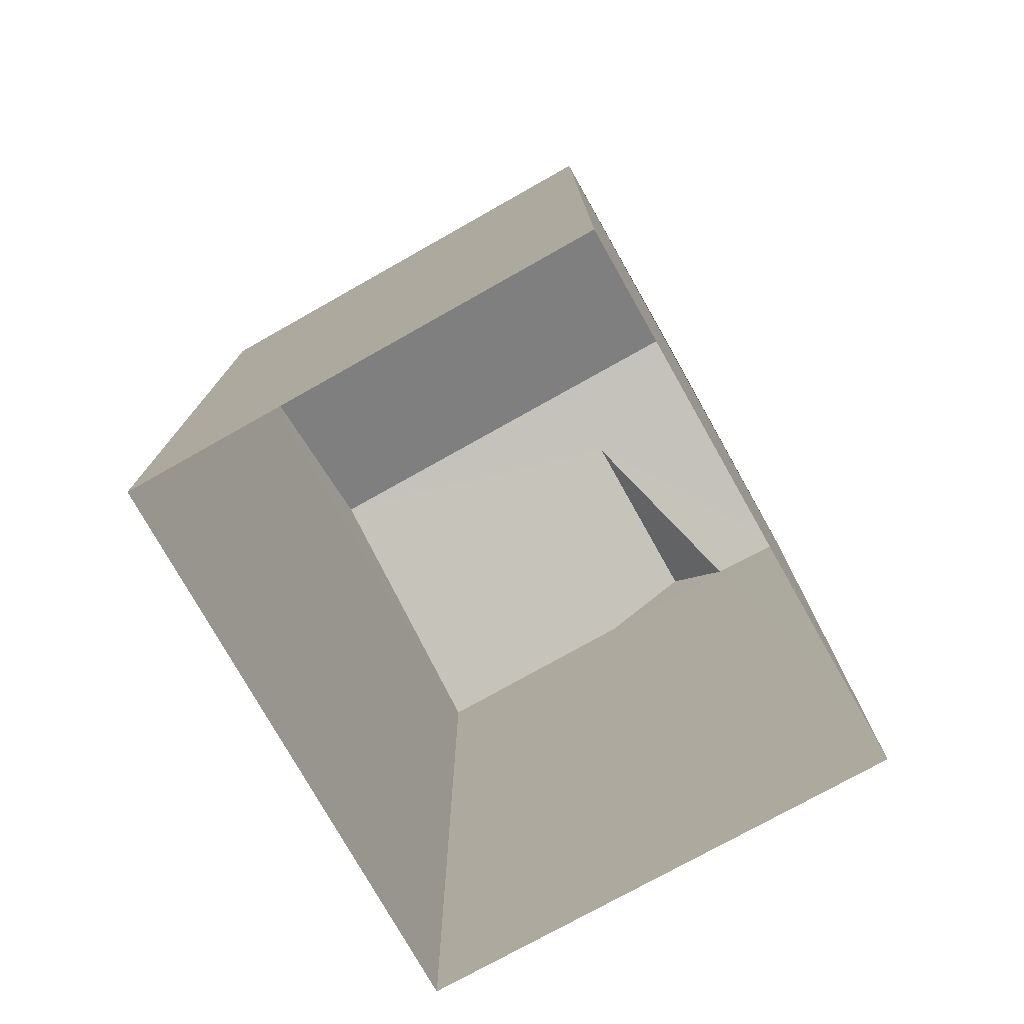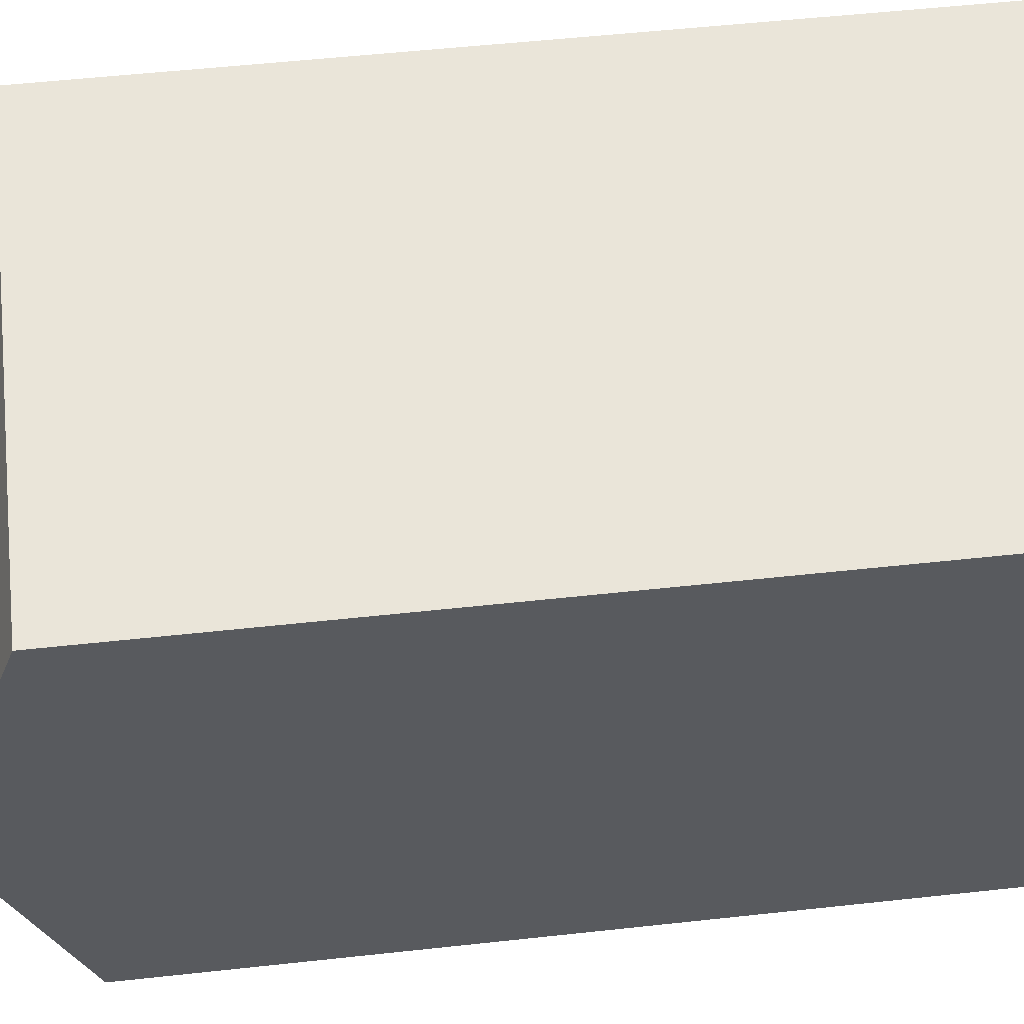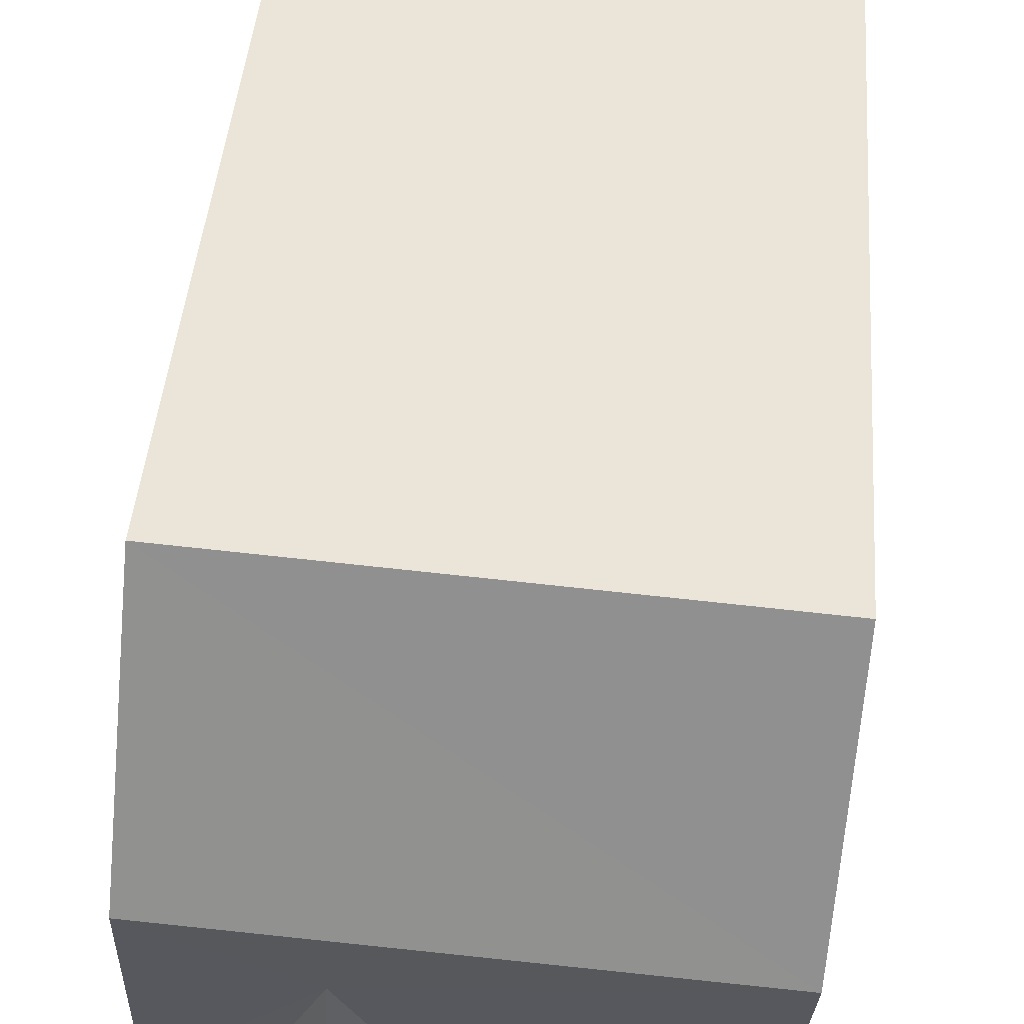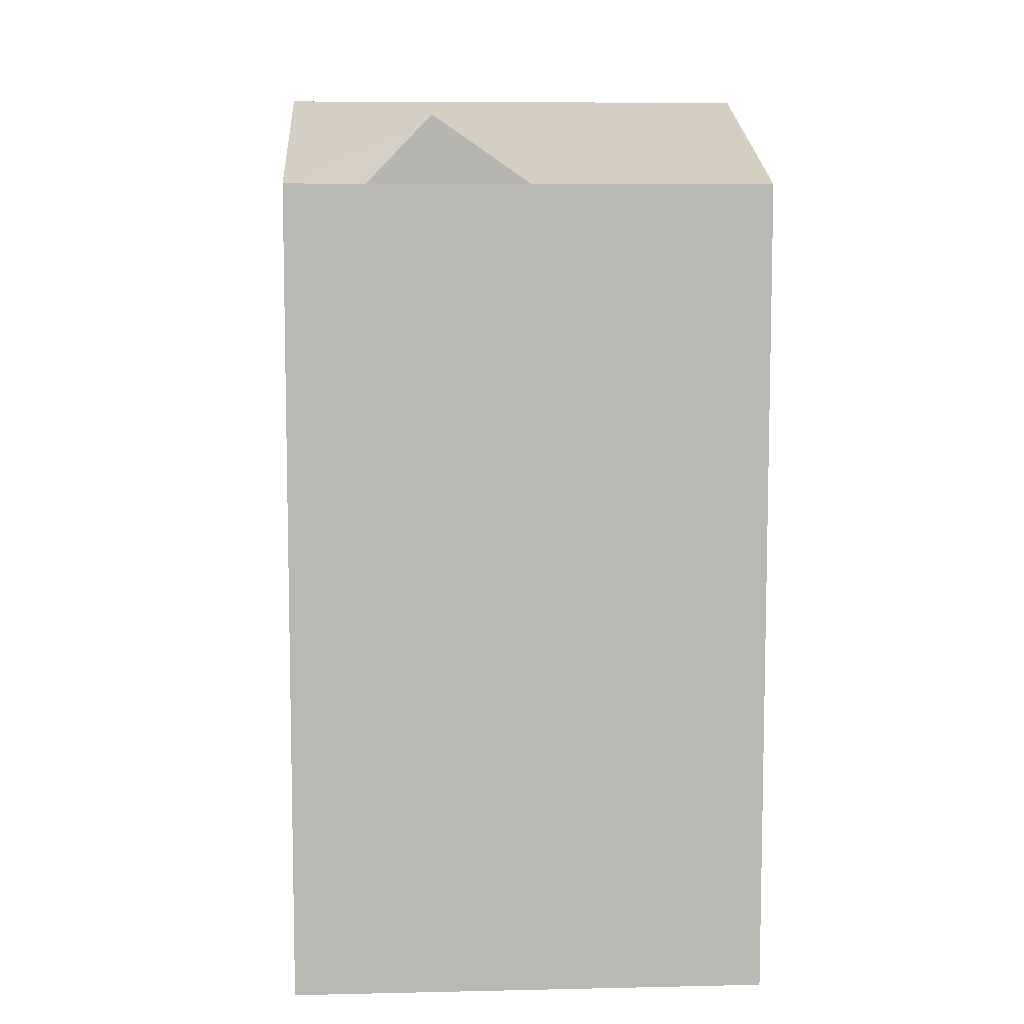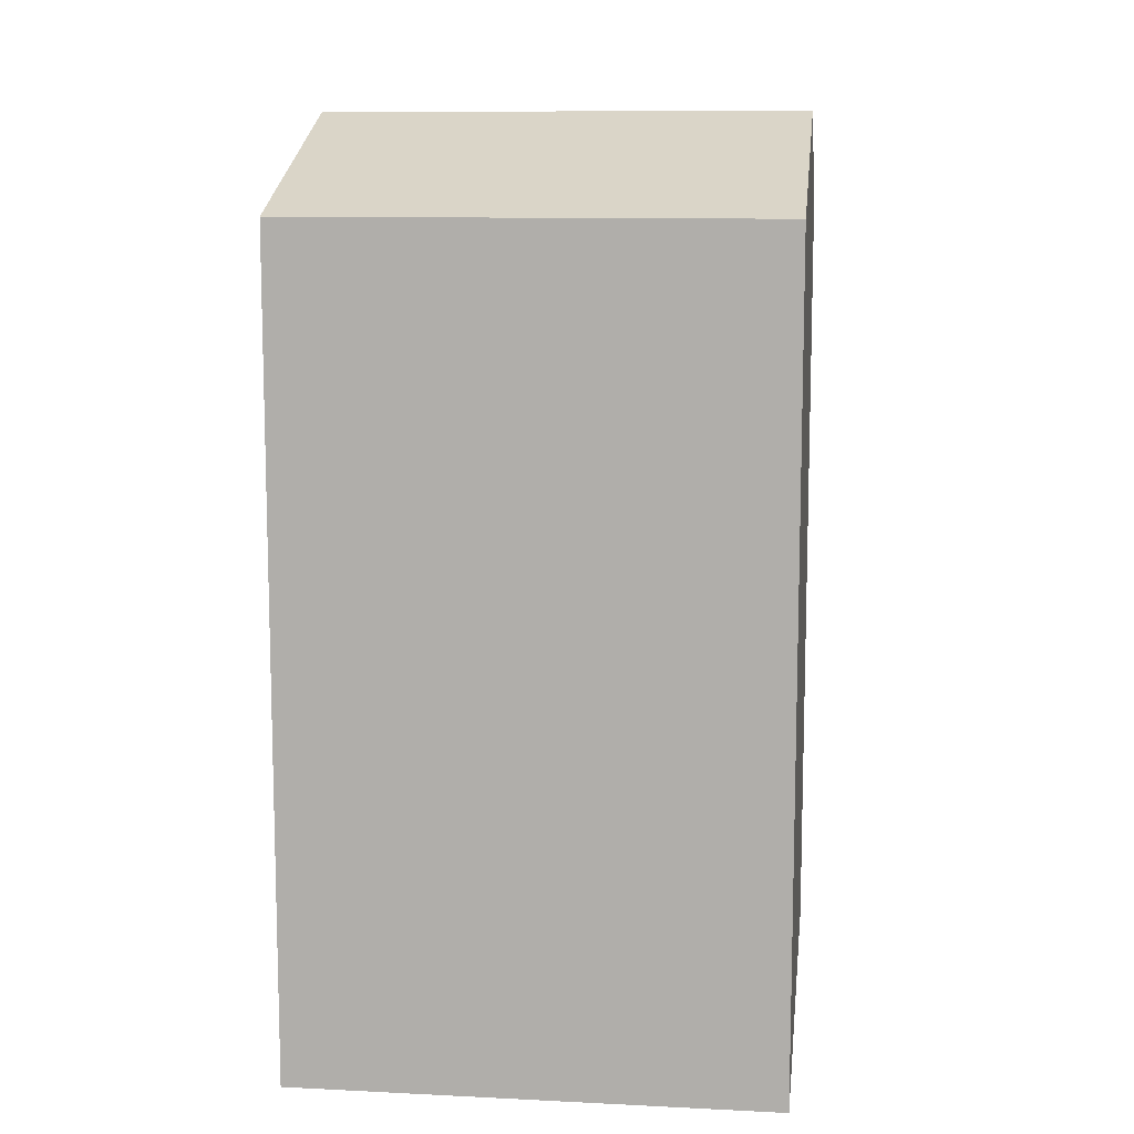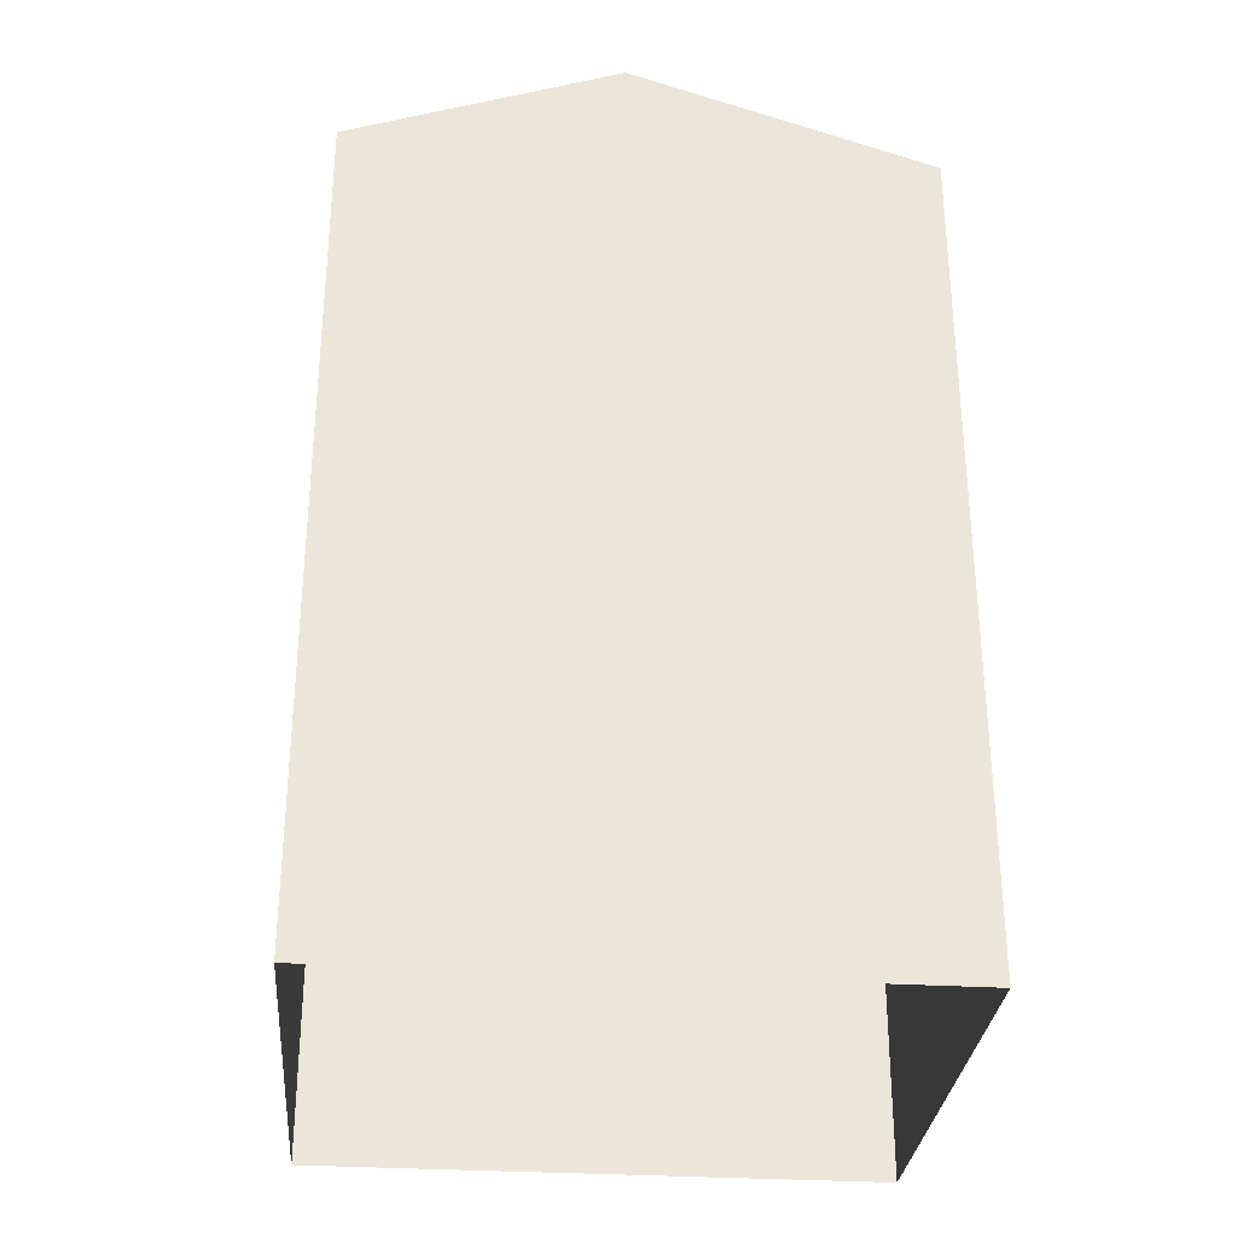
<metadata>
{"format":"obj","ext":"obj","renderer":"f3d","projection":"perspective","resolution":1024,"background":"white","views":[{"elev":-76.6,"azim":-154.6,"up":"+Z"},{"elev":54.2,"azim":83.3,"up":"+Y"},{"elev":43.2,"azim":4.4,"up":"+Y"},{"elev":8.0,"azim":-7.4,"up":"+Z"},{"elev":10.5,"azim":-176.9,"up":"+Z"},{"elev":-30.5,"azim":-98.9,"up":"+Z"}]}
</metadata>
<code>
v -3.733e+05 -1.046e+05 25.63
v -3.733e+05 -1.045e+05 25.63
v -3.733e+05 -1.045e+05 25.63
v -3.733e+05 -1.046e+05 25.63
v -3.733e+05 -1.046e+05 35.94
v -3.733e+05 -1.046e+05 35.17
v -3.733e+05 -1.046e+05 35.94
v -3.733e+05 -1.046e+05 36.27
v -3.733e+05 -1.045e+05 35.17
v -3.733e+05 -1.046e+05 36.27
v -3.733e+05 -1.045e+05 35.17
v -3.733e+05 -1.046e+05 35.17
v -3.733e+05 -1.046e+05 35.17
v -3.733e+05 -1.046e+05 35.17
f 1 2 3
f 1 4 2
f 5 6 7
f 8 9 10
f 8 11 9
f 12 8 13
f 13 8 5
f 6 5 14
f 5 8 10
f 14 5 10
f 13 5 7
f 1 13 4
f 4 6 14
f 1 12 13
f 6 13 7
f 4 13 6
f 1 3 12
f 12 11 8
f 12 3 11
f 11 3 2
f 9 11 2
f 2 4 9
f 9 14 10
f 9 4 14

</code>
